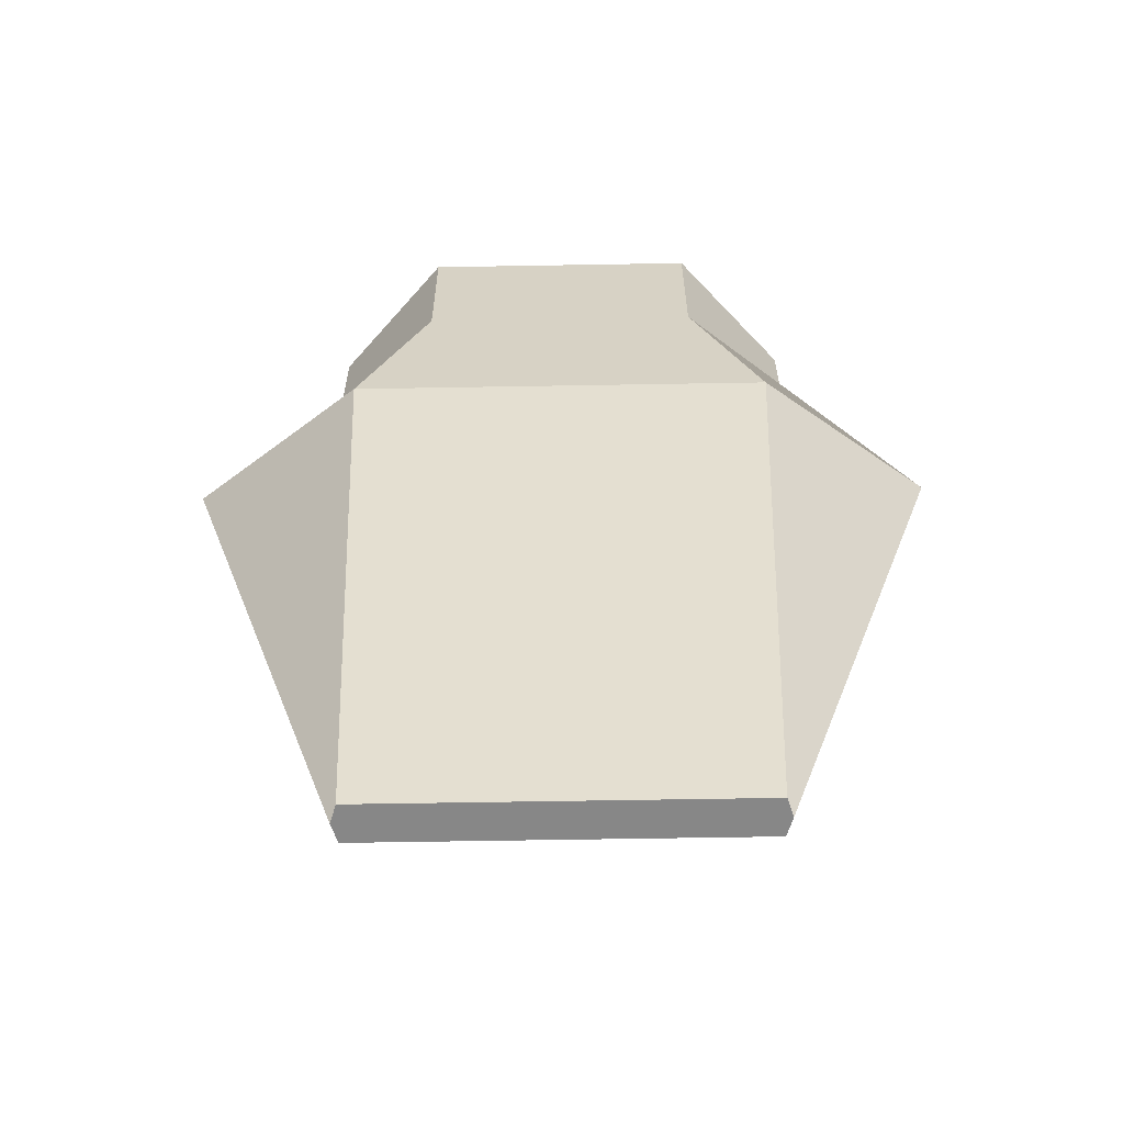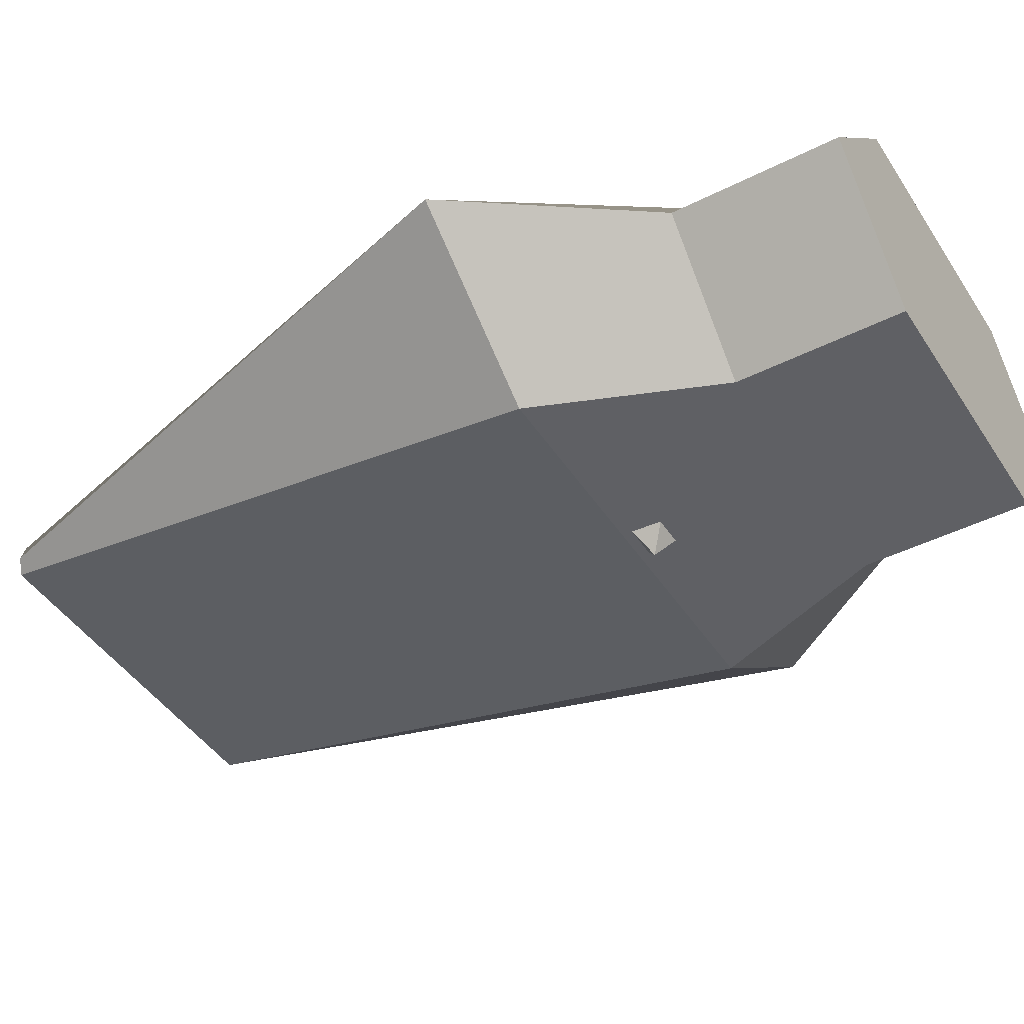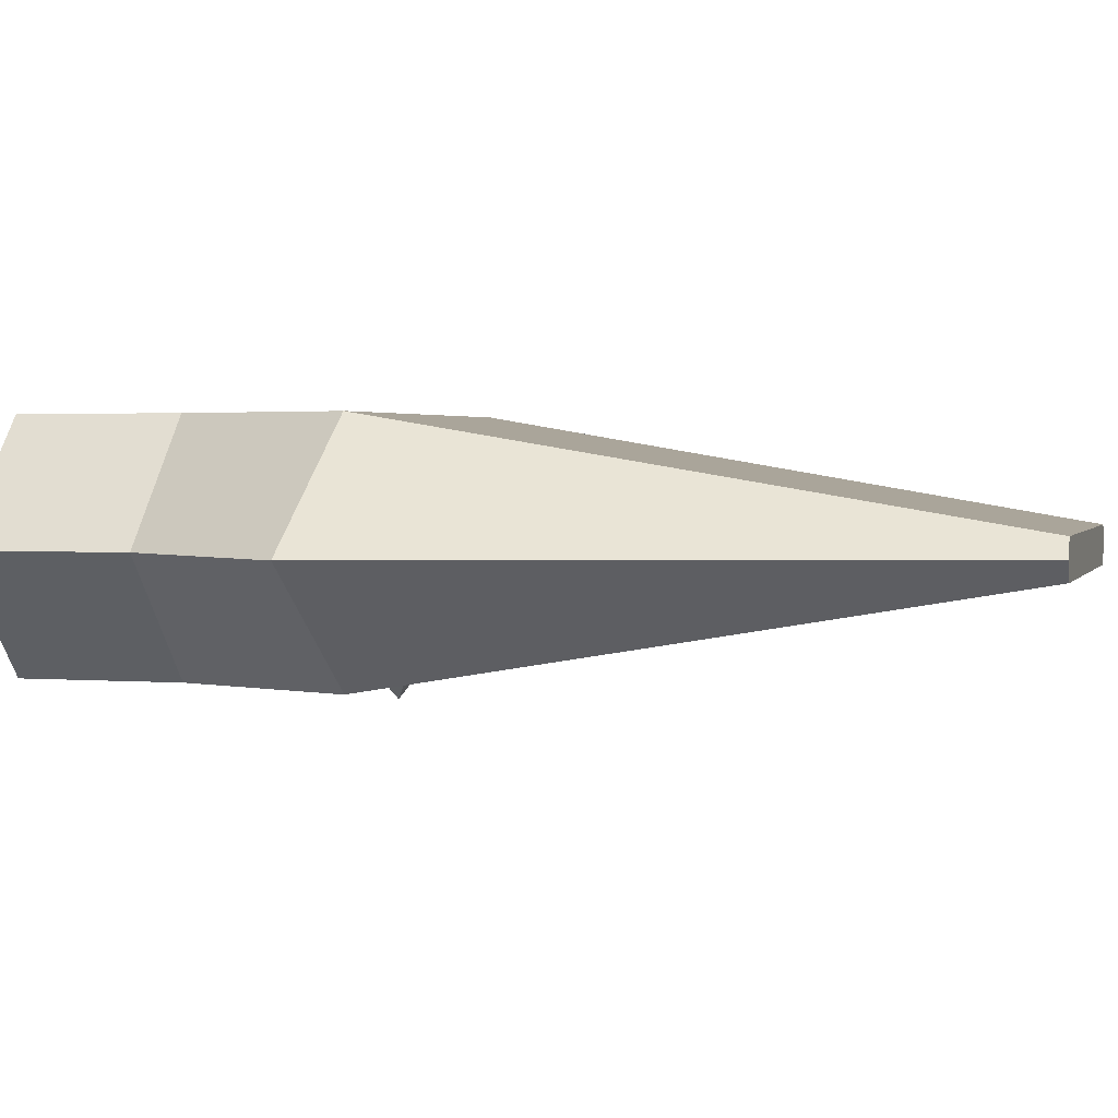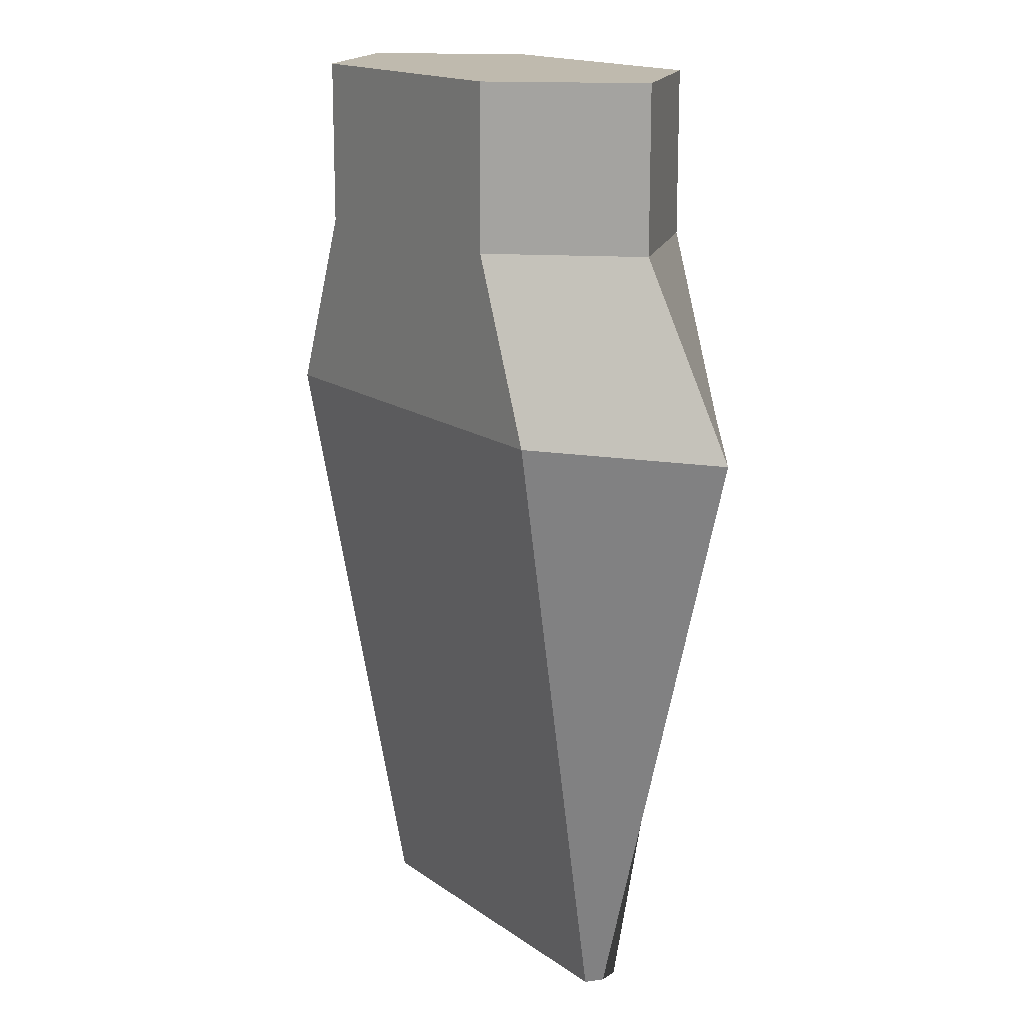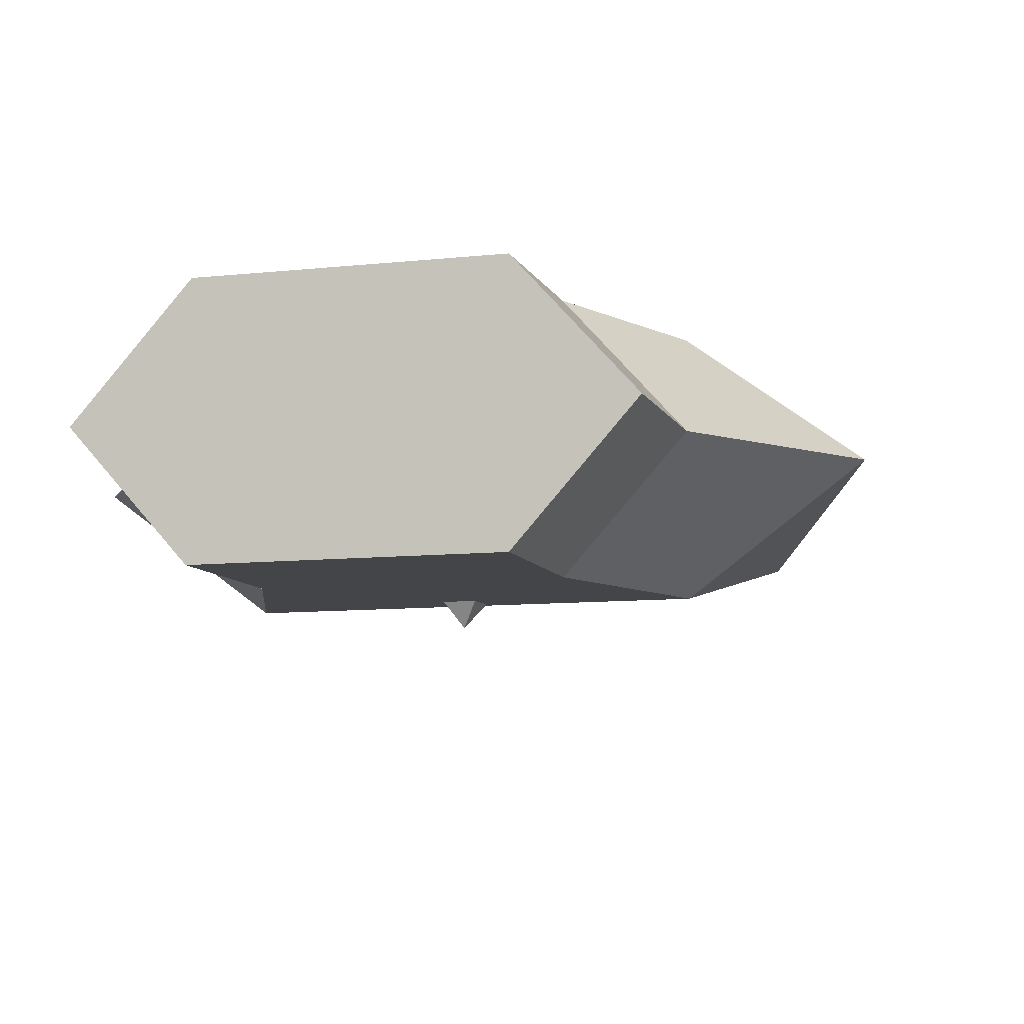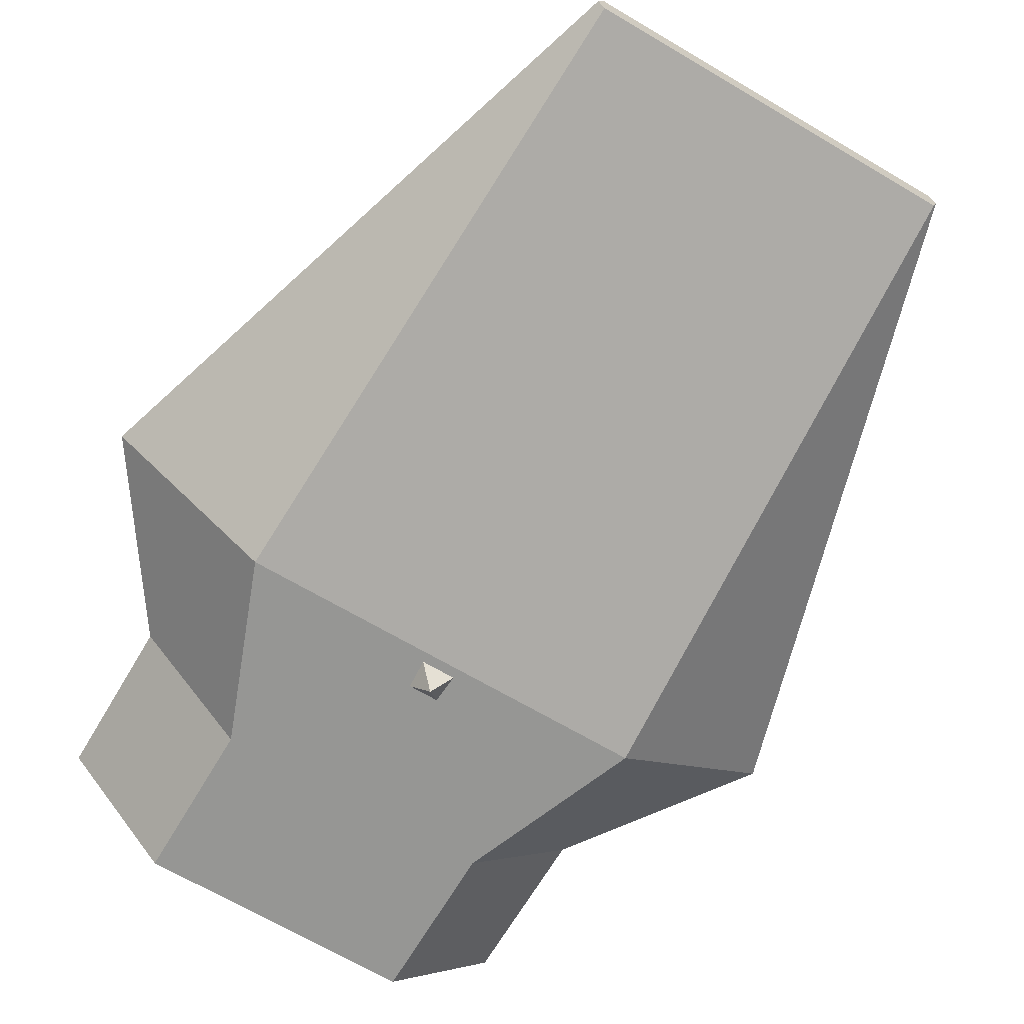
<metadata>
{"format":"obj","ext":"obj","renderer":"f3d","projection":"perspective","resolution":1024,"background":"white","views":[{"elev":-62.4,"azim":-179.0,"up":"+Z"},{"elev":-44.0,"azim":-59.3,"up":"+Y"},{"elev":2.3,"azim":105.9,"up":"+Y"},{"elev":15.7,"azim":-124.6,"up":"+Z"},{"elev":-8.9,"azim":16.5,"up":"+Y"},{"elev":-67.7,"azim":149.4,"up":"+Y"}]}
</metadata>
<code>
o collision_box_Cube
v -3.866 -0.01979 6.245
v -5.823 -0.01979 3.417
v -3.261 -1.914 3.417
v -2.165 -1.914 6.245
v -3.261 1.875 3.417
v 3.261 1.875 3.417
v 2.859 0.2738 -6.083
v -2.859 0.2738 -6.083
v 5.823 -0.01979 3.417
v 3.866 -0.01979 6.245
v 2.165 -1.914 6.245
v 3.261 -1.914 3.417
v 2.165 1.875 6.245
v -2.165 1.875 6.245
v -2.165 1.875 8.806
v 2.165 1.875 8.806
v -2.953 -0.01979 -6.083
v 2.953 -0.01979 -6.083
v 2.859 -0.3134 -6.083
v -2.859 -0.3134 -6.083
v 3.866 -0.01979 8.806
v -3.866 -0.01979 8.806
v -2.165 -1.914 8.806
v 2.165 -1.914 8.806
v -0.2664 -1.914 3.574
v -0.2353 -1.914 4.037
v 0.2664 -1.914 3.574
v 0.2353 -1.914 4.037
v 0 -2.279 3.798
f 1 2 3 4
f 5 6 7 8
f 9 10 11 12
f 13 14 15 16
f 13 6 5 14
f 17 18 19 20
f 2 5 8 17
f 9 12 19 18
f 12 3 20 19
f 21 22 23 24
f 1 4 23 22
f 4 11 24 23
f 10 13 16 21
f 2 1 14 5
f 6 13 10 9
f 8 7 18 17
f 3 2 17 20
f 6 9 18 7
f 16 15 22 21
f 14 1 22 15
f 11 10 21 24
f 25 26 4 3
f 27 25 3 12
f 26 28 11 4
f 28 27 12 11
f 26 25 29
f 25 27 29
f 27 28 29
f 28 26 29

</code>
